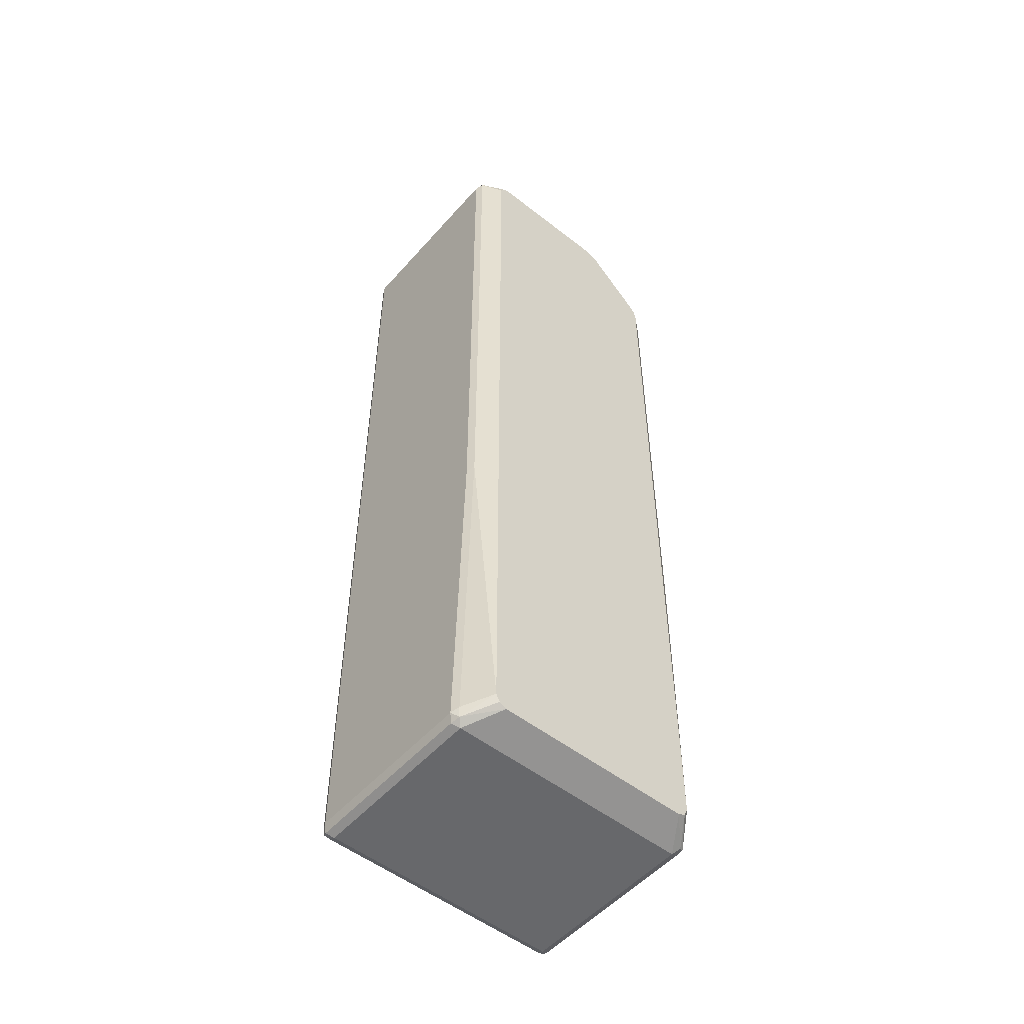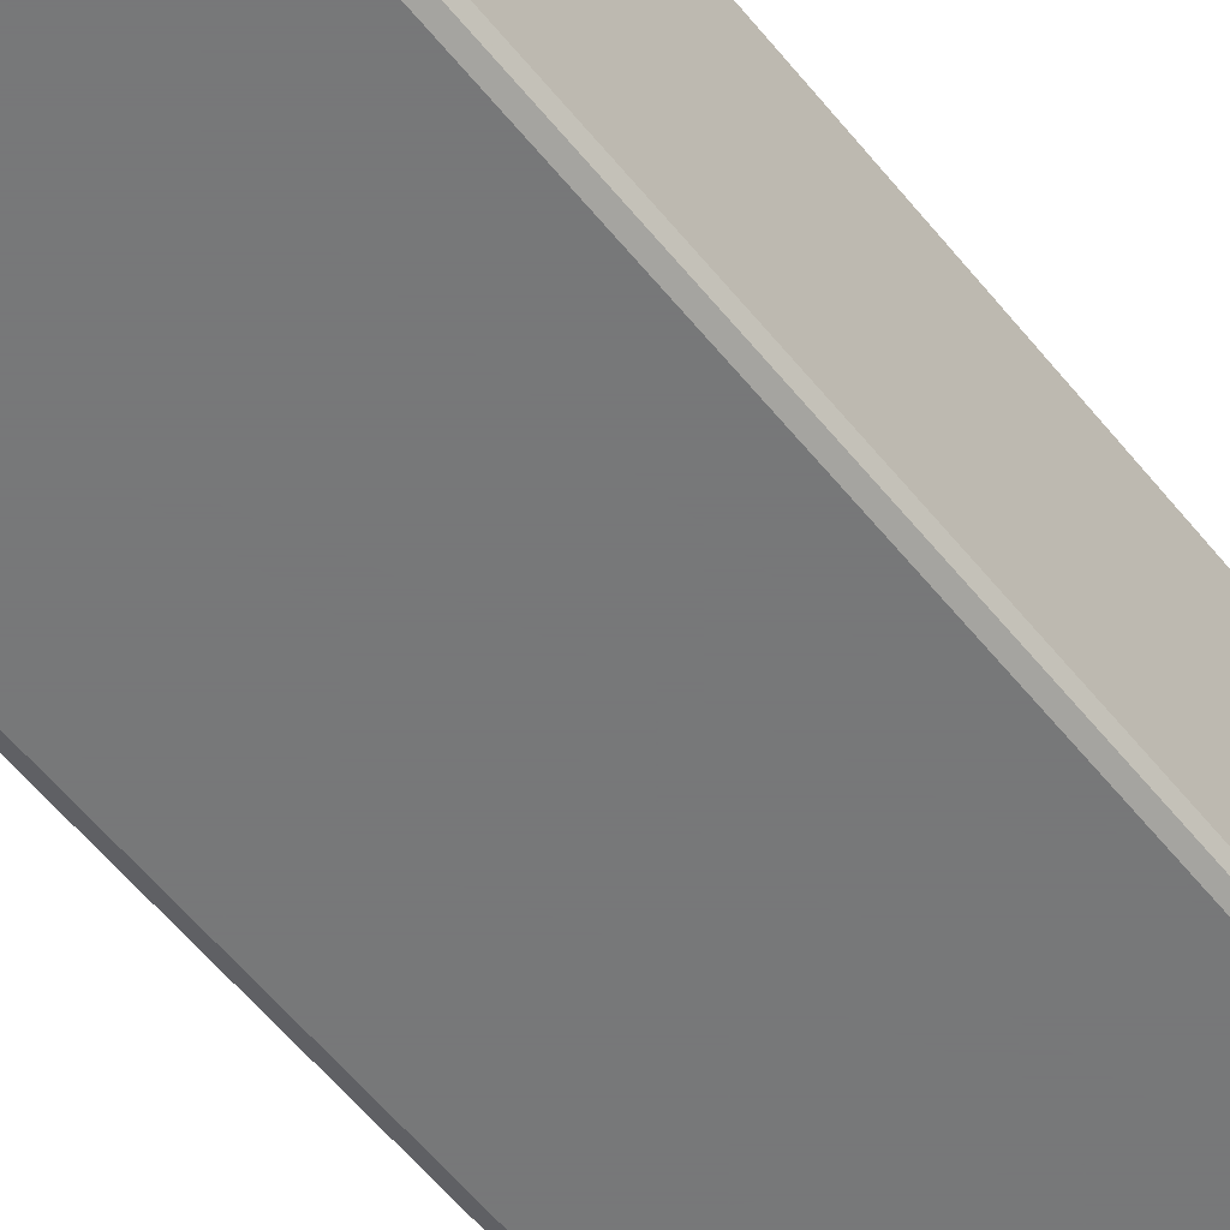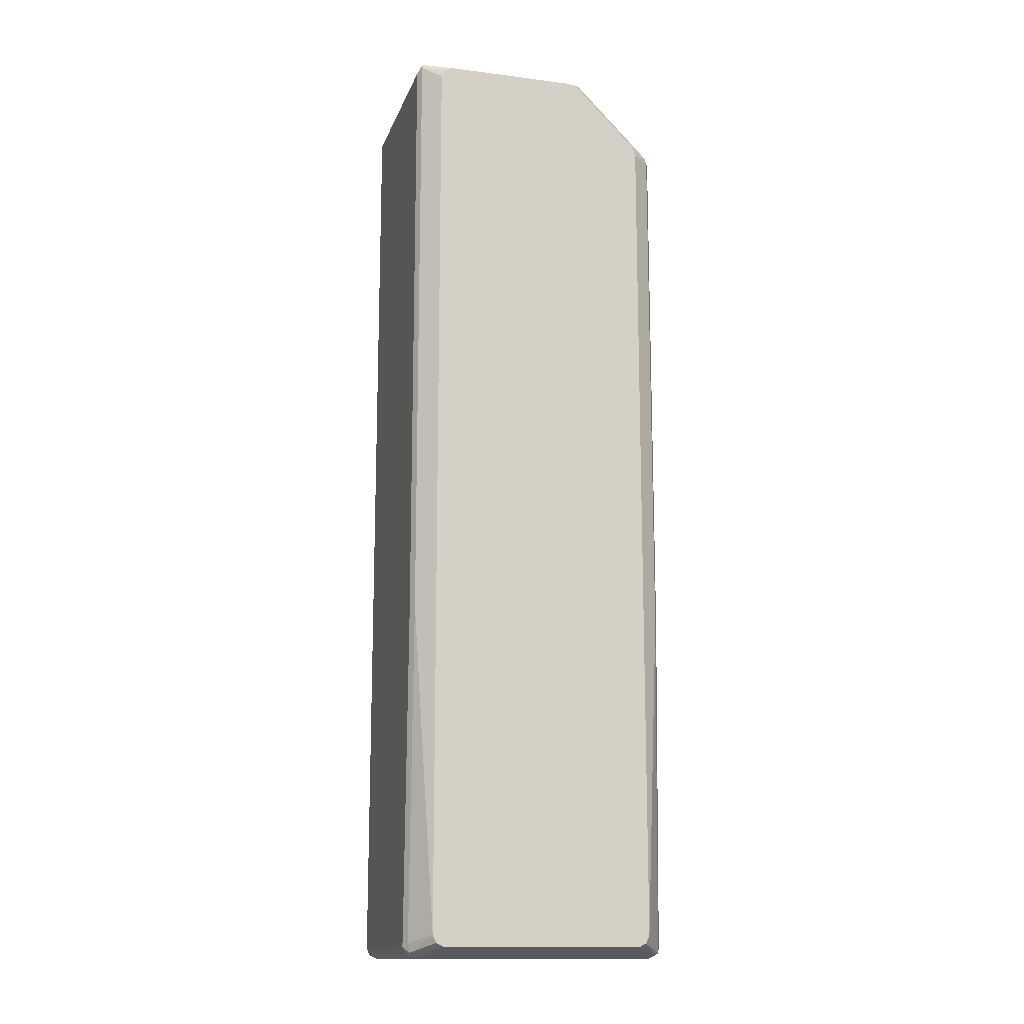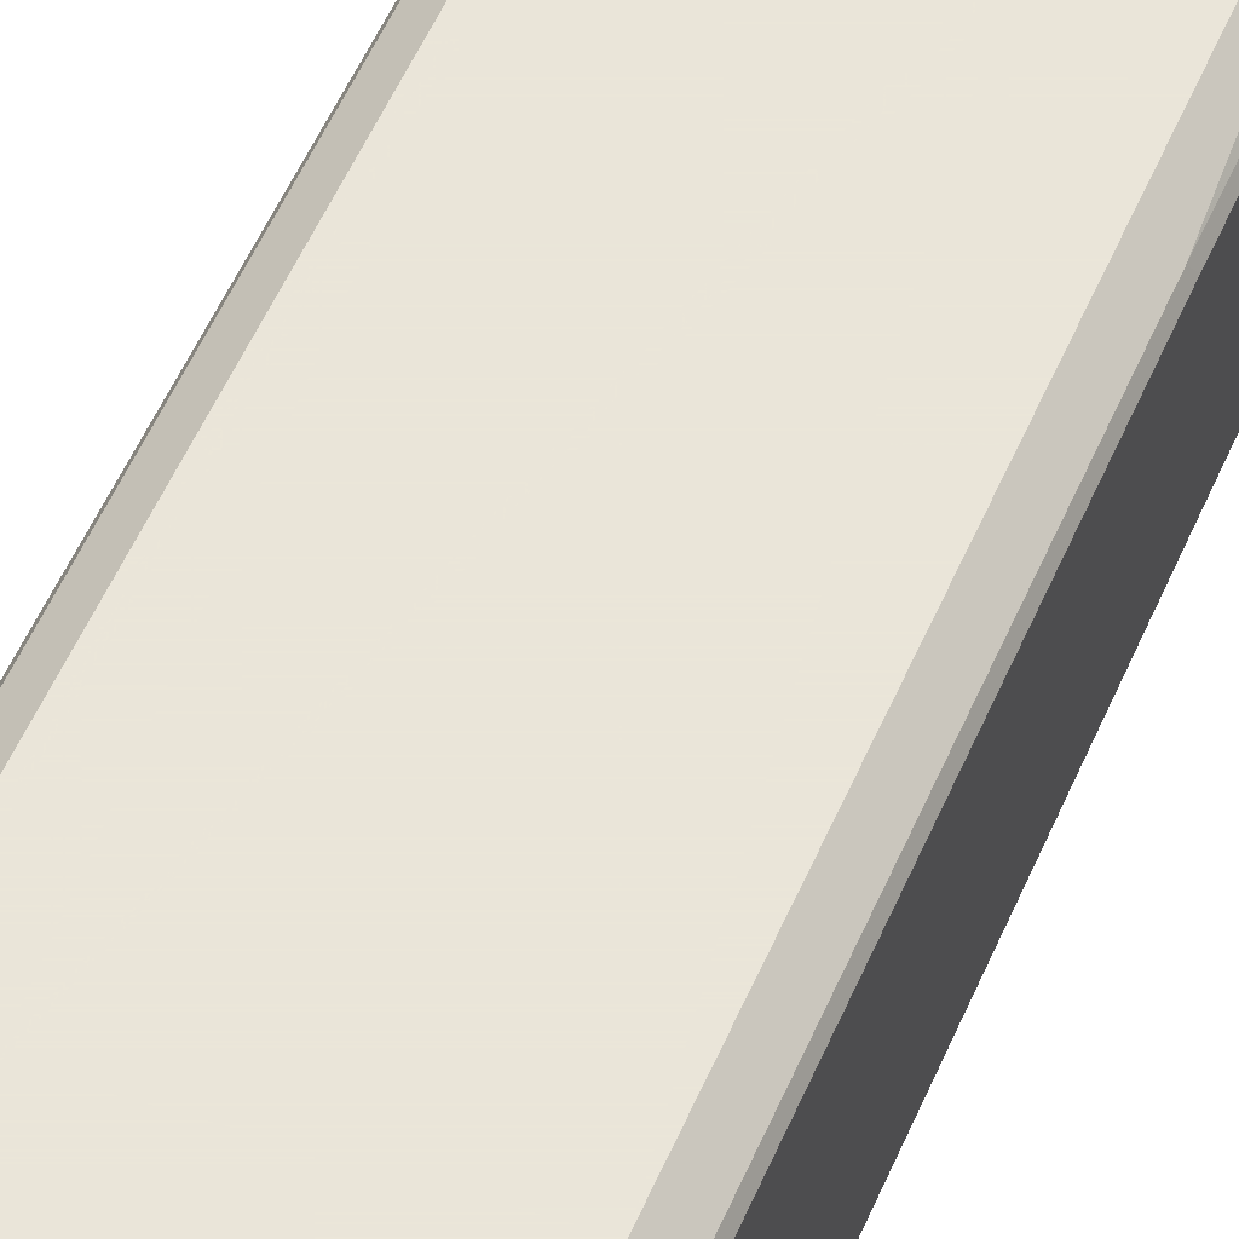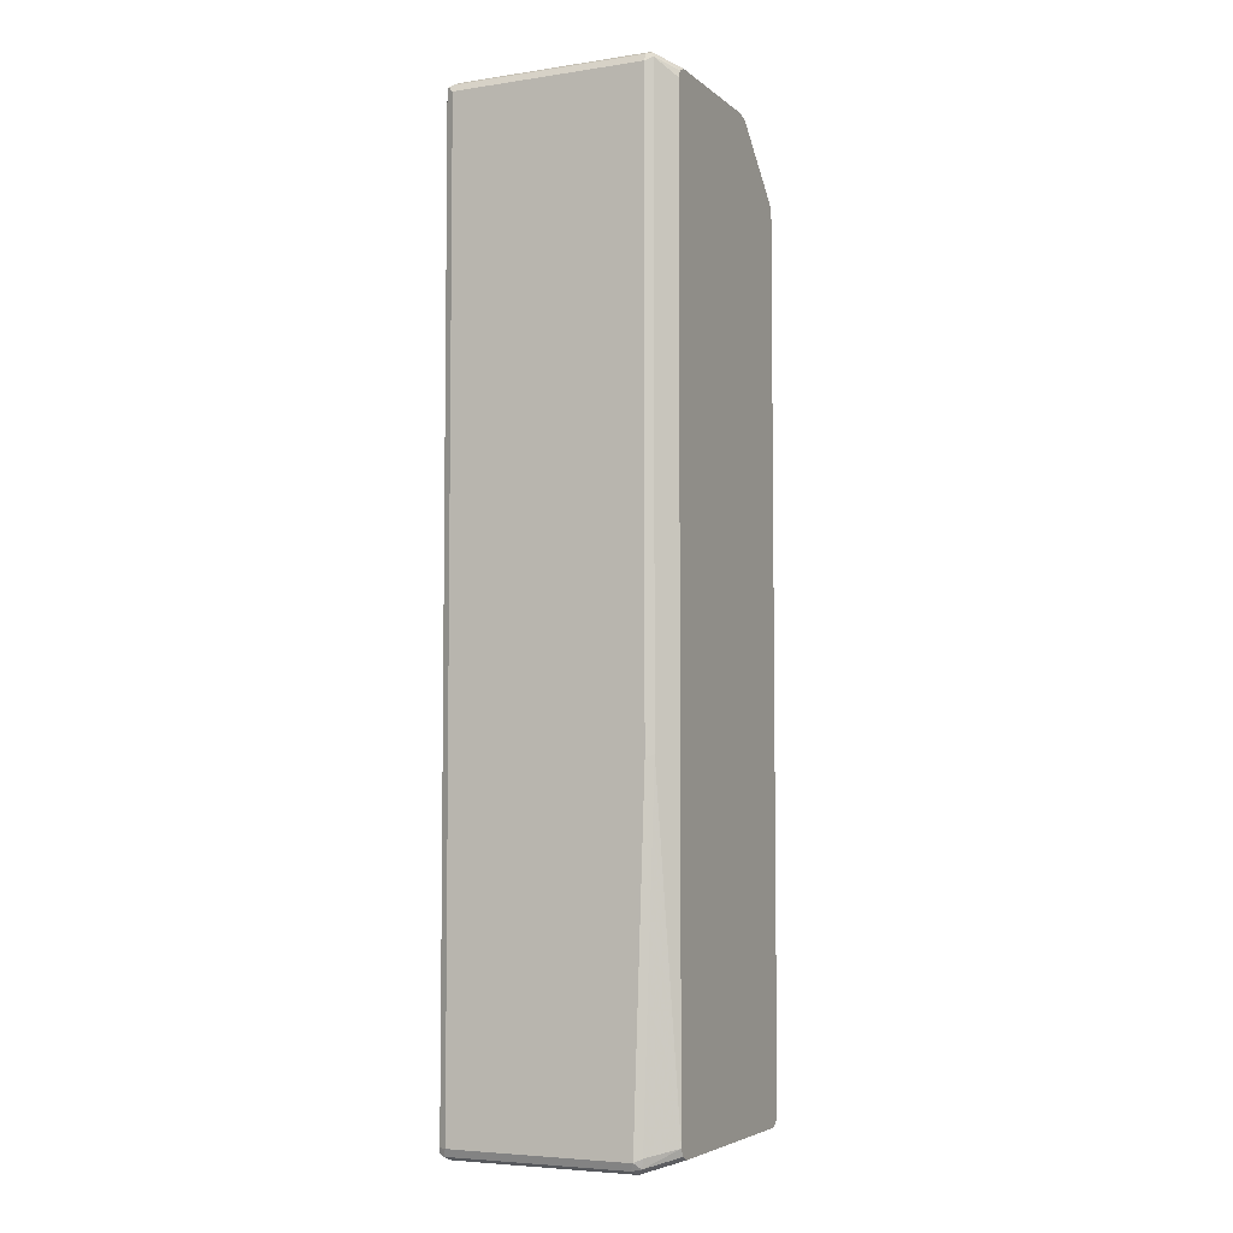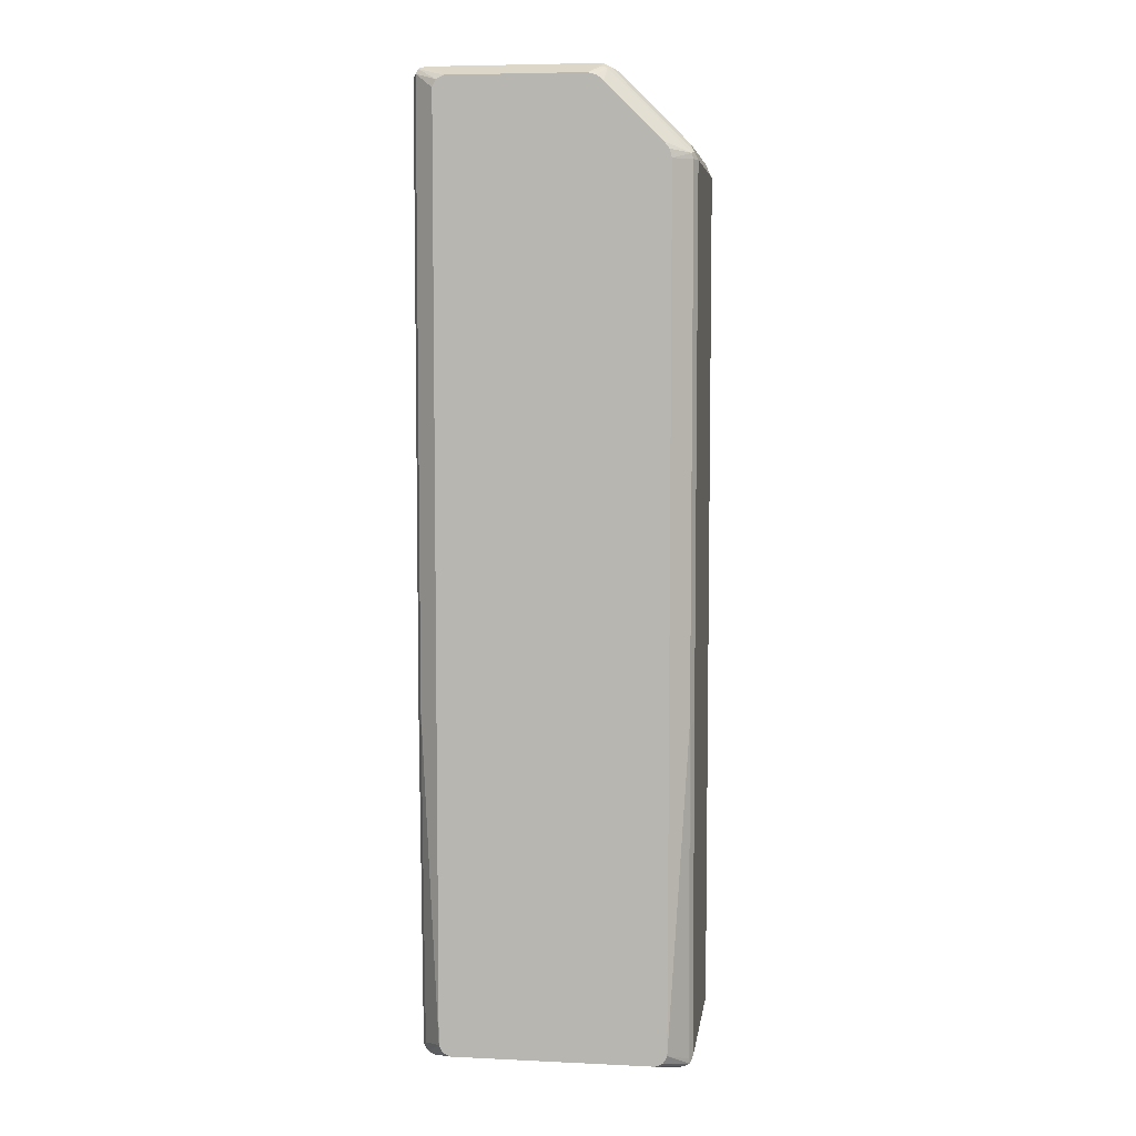
<metadata>
{"format":"obj","ext":"obj","renderer":"f3d","projection":"perspective","resolution":1024,"background":"white","views":[{"elev":-52.4,"azim":139.9,"up":"+Z"},{"elev":-57.3,"azim":-141.7,"up":"+Y"},{"elev":-14.1,"azim":164.2,"up":"+Z"},{"elev":57.7,"azim":23.9,"up":"+Y"},{"elev":-5.1,"azim":115.1,"up":"+Z"},{"elev":6.2,"azim":-172.1,"up":"+Z"}]}
</metadata>
<code>
v -0.1847 -0.6926 0.5386
v -0.1796 -0.7029 0.5336
v -0.1744 -0.6978 0.5592
v -0.1847 -0.431 0.5386
v -0.1847 -0.6926 -0.6464
v -0.1693 -0.708 0.5386
v -0.1796 -0.7029 -0.6515
v -0.1744 -0.4361 0.5592
v -0.1667 -0.7055 0.5515
v -0.136 -0.7055 0.5823
v -0.1206 -0.7055 0.5977
v -0.09745 -0.6978 0.6362
v -0.1796 -0.4259 0.5489
v -0.177 -0.4195 0.5464
v -0.1796 -0.4207 0.5386
v -0.1847 -0.431 -0.1846
v -0.1847 -0.4464 -0.6464
v -0.1796 -0.6926 -0.6567
v -0.177 -0.7003 -0.658
v -0.1385 -0.708 0.5695
v -0.1693 -0.708 -0.6464
v -0.09745 -0.4361 0.6362
v -0.118 -0.4259 0.6105
v -0.1334 -0.4259 0.5951
v -0.1231 -0.708 0.5849
v -0.06154 -0.708 0.6464
v -0.07438 -0.7055 0.6438
v -0.08208 -0.6978 0.6515
v -0.1436 -0.3995 0.5592
v -0.1503 -0.3995 0.5504
v -0.1539 -0.3995 0.5386
v -0.1 -0.4195 0.6234
v -0.06668 -0.3995 0.6362
v -0.1796 -0.4207 -0.1846
v -0.1808 -0.4233 -0.1923
v -0.1808 -0.4387 -0.6541
v -0.1796 -0.4464 -0.6567
v -0.1693 -0.6926 -0.6619
v -0.1693 -0.7029 -0.6567
v 0.1693 -0.708 -0.6464
v -0.08208 -0.4361 0.6515
v -0.07181 -0.4259 0.6567
v 0.1693 -0.708 0.6464
v -0.05641 -0.7029 0.6567
v -0.06154 -0.6926 0.6619
v -0.1539 -0.3995 -0.631
v -0.06925 -0.4195 0.6541
v -0.05796 -0.3995 0.6428
v -0.1796 -0.4361 -0.6464
v -0.1537 -0.3995 -0.6315
v -0.1488 -0.3995 -0.6413
v -0.1744 -0.4361 -0.6567
v -0.1693 -0.4464 -0.6619
v 0.1693 -0.6926 -0.6619
v 0.1693 -0.7029 -0.6567
v 0.177 -0.7042 -0.6541
v 0.1796 -0.7029 -0.6464
v -0.06154 -0.431 0.6619
v -0.06154 -0.4207 0.6567
v 0.1796 -0.7029 0.6464
v 0.1744 -0.7029 0.6567
v 0.1693 -0.6926 0.6619
v -0.04618 -0.3995 0.6464
v -0.1483 -0.3995 -0.6415
v -0.1385 -0.3995 -0.6464
v 0.1693 -0.4464 -0.6619
v 0.1796 -0.6978 -0.6567
v 0.1847 -0.6926 -0.6464
v 0.1693 -0.431 0.6619
v 0.1847 -0.6926 0.6464
v 0.1808 -0.7003 0.6541
v 0.1796 -0.6926 0.6567
v 0.1385 -0.3995 0.6464
v 0.1385 -0.3995 -0.6464
v 0.1796 -0.4515 -0.6567
v 0.177 -0.4387 -0.6541
v 0.1847 -0.4464 -0.6464
v 0.177 -0.4233 0.658
v 0.1847 -0.431 0.6464
v 0.1796 -0.431 0.6567
v 0.1488 -0.3995 0.6413
v 0.1488 -0.3995 -0.6413
v 0.1539 -0.3995 -0.631
v 0.1796 -0.4361 -0.6413
v 0.1847 -0.431 -0.1846
v 0.1796 -0.4207 0.6515
v 0.149 -0.3995 0.6409
v 0.1796 -0.4207 -0.1795
v 0.1539 -0.3995 0.631
f 40 60 43
f 42 58 59
f 42 59 47
f 40 56 57
f 43 60 61
f 44 61 62
f 44 62 45
f 40 57 60
f 45 62 69
f 52 65 53
f 47 59 63
f 47 63 48
f 51 64 52
f 52 64 65
f 53 65 74
f 54 67 55
f 40 55 56
f 53 74 66
f 45 69 58
f 38 66 54
f 29 50 46
f 37 52 53
f 29 74 65
f 54 66 75
f 29 65 64
f 29 64 51
f 29 51 50
f 29 46 31
f 29 31 30
f 32 42 47
f 38 53 66
f 32 47 33
f 34 46 49
f 34 49 36
f 34 36 35
f 36 49 46
f 36 46 50
f 36 50 51
f 36 51 52
f 36 52 37
f 33 47 48
f 54 75 67
f 78 80 79
f 56 67 57
f 70 80 72
f 70 72 71
f 73 78 81
f 74 82 76
f 75 76 77
f 76 82 83
f 76 83 84
f 76 84 77
f 70 79 80
f 77 84 88
f 78 79 86
f 78 86 81
f 79 85 88
f 79 88 86
f 81 86 87
f 83 88 84
f 83 89 86
f 29 82 74
f 77 88 85
f 55 67 56
f 69 78 73
f 68 85 79
f 57 67 68
f 57 68 70
f 57 70 60
f 58 69 73
f 58 73 63
f 58 63 59
f 60 70 71
f 60 71 61
f 68 79 70
f 61 71 72
f 62 72 80
f 62 80 78
f 62 78 69
f 66 74 76
f 66 76 75
f 67 75 77
f 67 77 68
f 68 77 85
f 61 72 62
f 29 83 82
f 3 11 12
f 29 87 89
f 5 17 37
f 5 37 18
f 5 18 19
f 5 19 7
f 6 20 10
f 6 10 9
f 6 21 40
f 6 40 43
f 4 34 16
f 6 43 26
f 6 25 20
f 7 19 21
f 8 22 23
f 8 23 24
f 8 24 13
f 10 20 25
f 10 25 11
f 11 25 26
f 6 26 25
f 11 26 27
f 4 15 34
f 4 13 14
f 1 2 3
f 1 3 8
f 1 8 4
f 1 4 16
f 1 16 17
f 1 17 5
f 1 5 7
f 1 7 2
f 4 14 15
f 2 6 9
f 2 7 21
f 2 21 6
f 3 9 10
f 3 10 11
f 83 86 88
f 3 12 22
f 3 22 8
f 4 8 13
f 2 9 3
f 29 89 83
f 11 27 12
f 12 28 41
f 21 39 55
f 21 55 40
f 22 41 42
f 22 42 23
f 23 42 32
f 26 43 61
f 26 61 44
f 26 44 28
f 19 39 21
f 26 28 27
f 28 45 58
f 28 58 42
f 28 42 41
f 29 33 48
f 29 48 63
f 29 63 73
f 29 73 81
f 29 81 87
f 28 44 45
f 12 27 28
f 19 55 39
f 19 38 54
f 12 41 22
f 13 24 14
f 14 29 30
f 14 30 31
f 14 31 15
f 14 24 23
f 14 23 32
f 14 32 33
f 19 54 55
f 14 33 29
f 15 46 34
f 16 34 35
f 16 35 36
f 16 36 17
f 17 36 37
f 18 37 53
f 18 53 38
f 18 38 19
f 15 31 46
f 86 89 87

</code>
